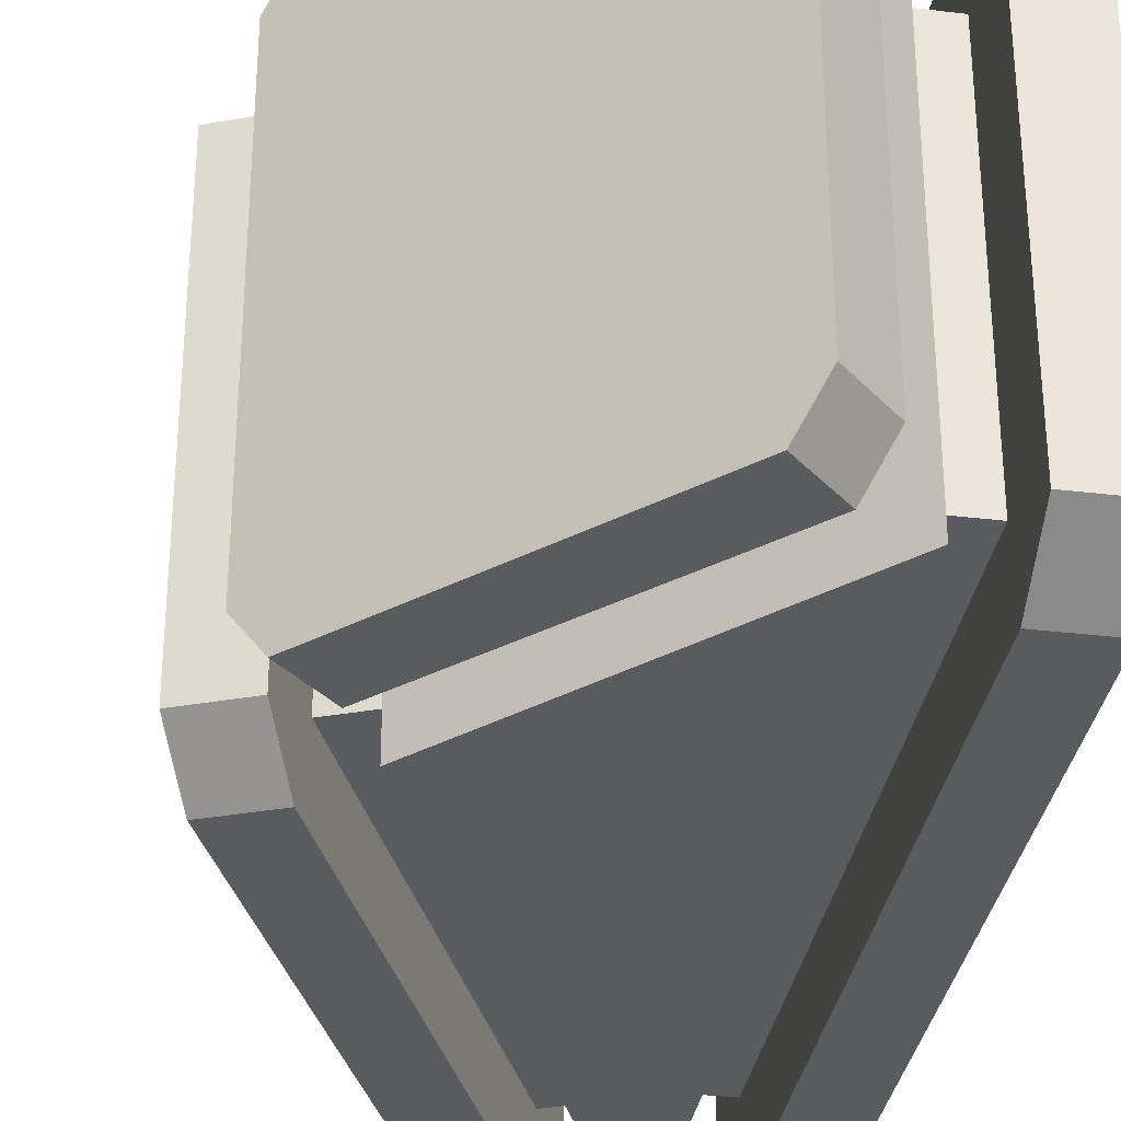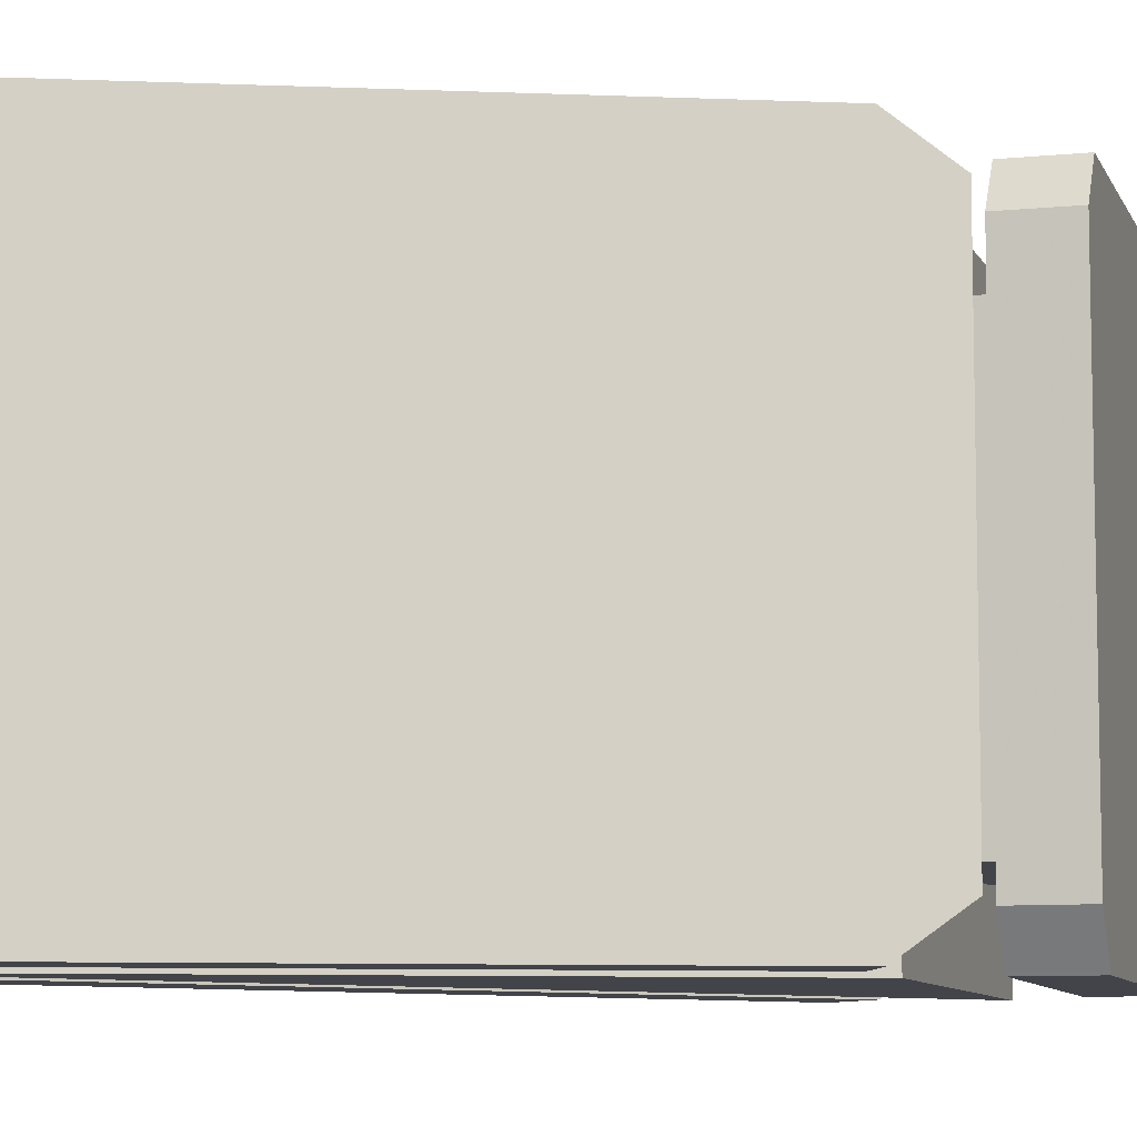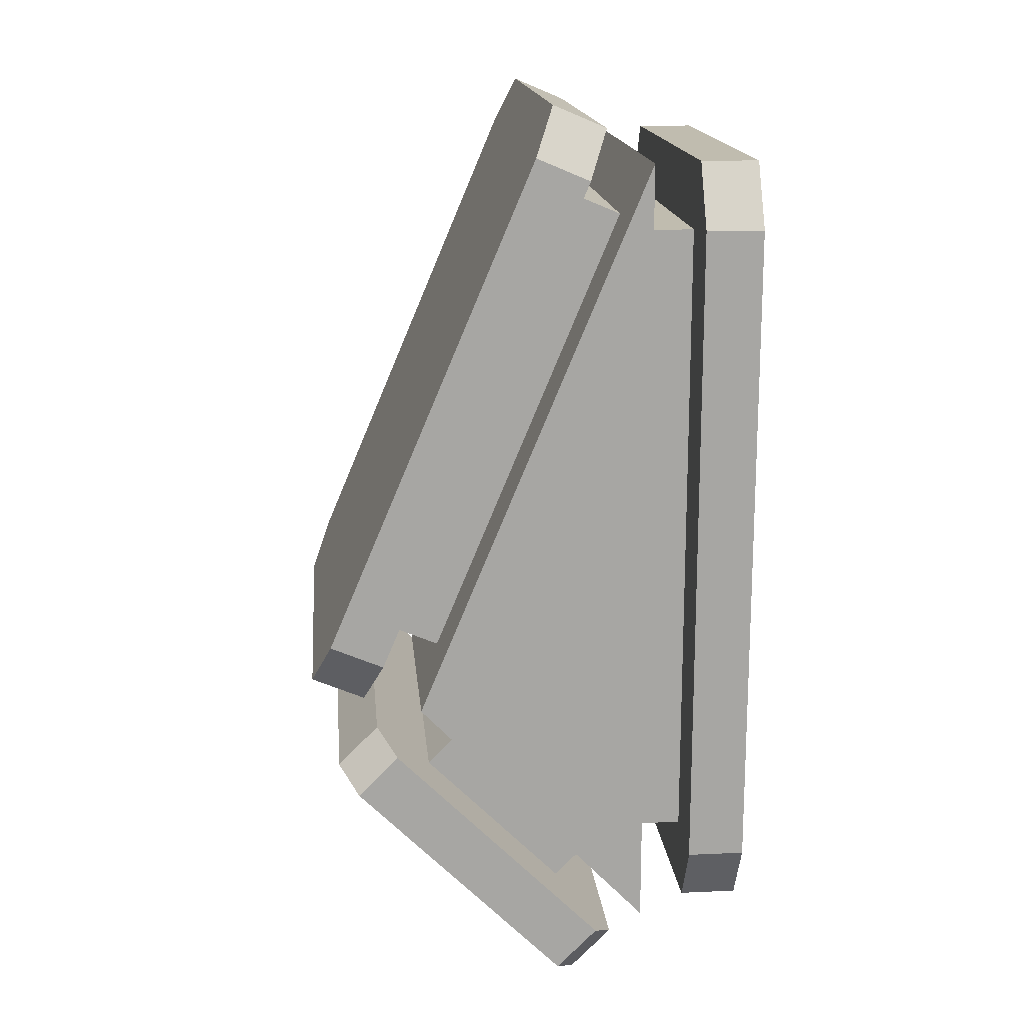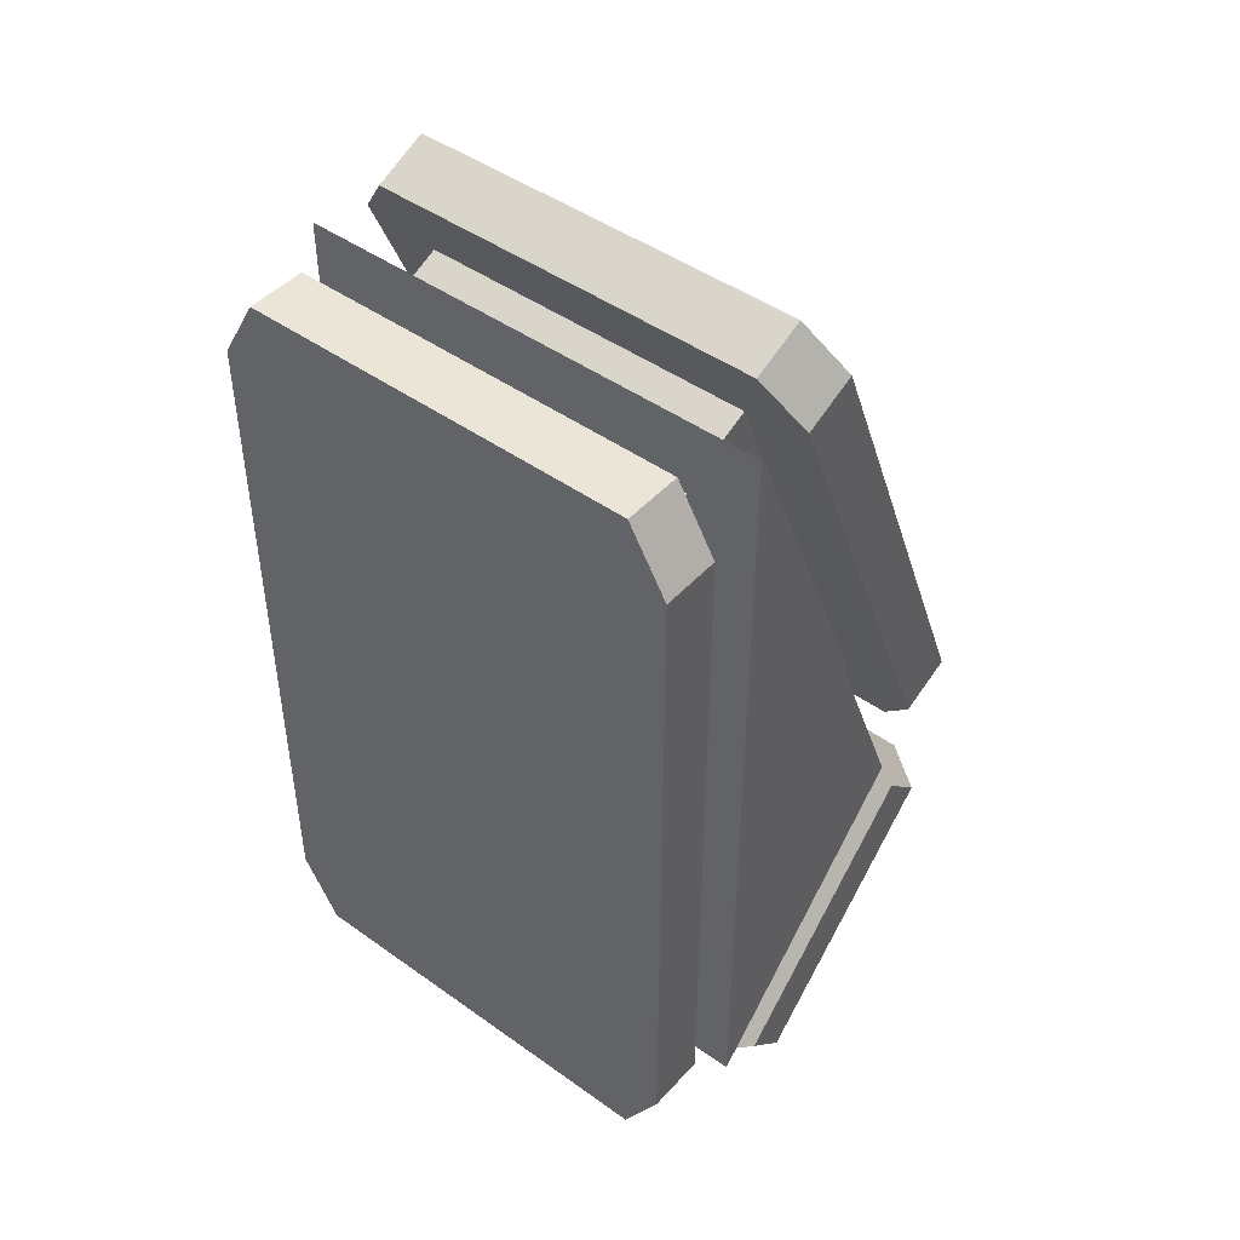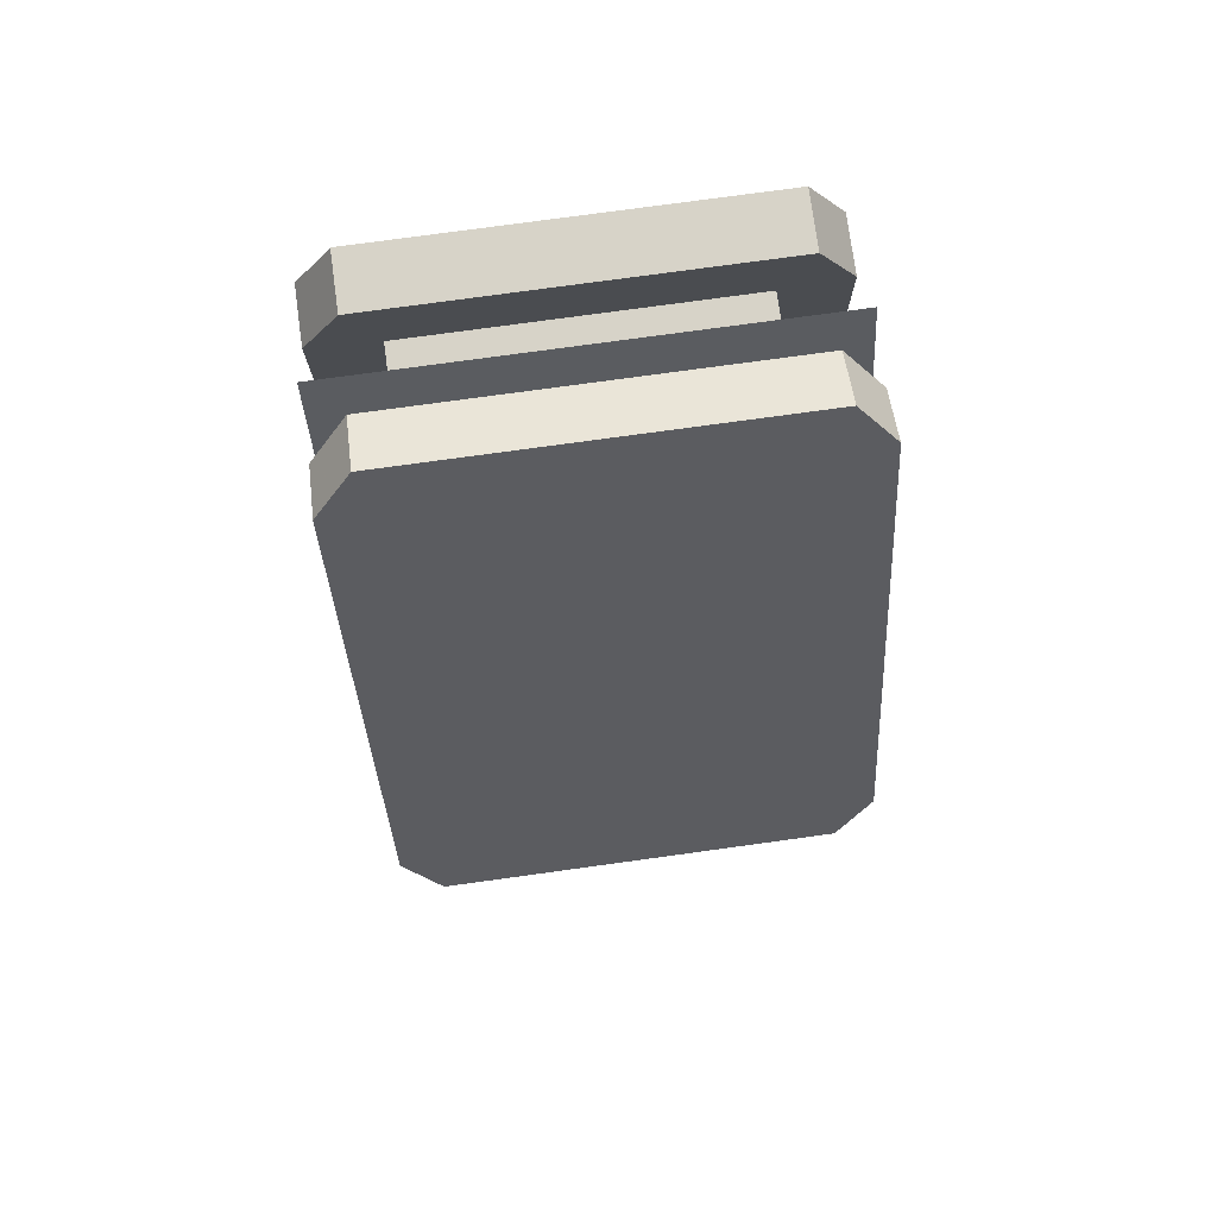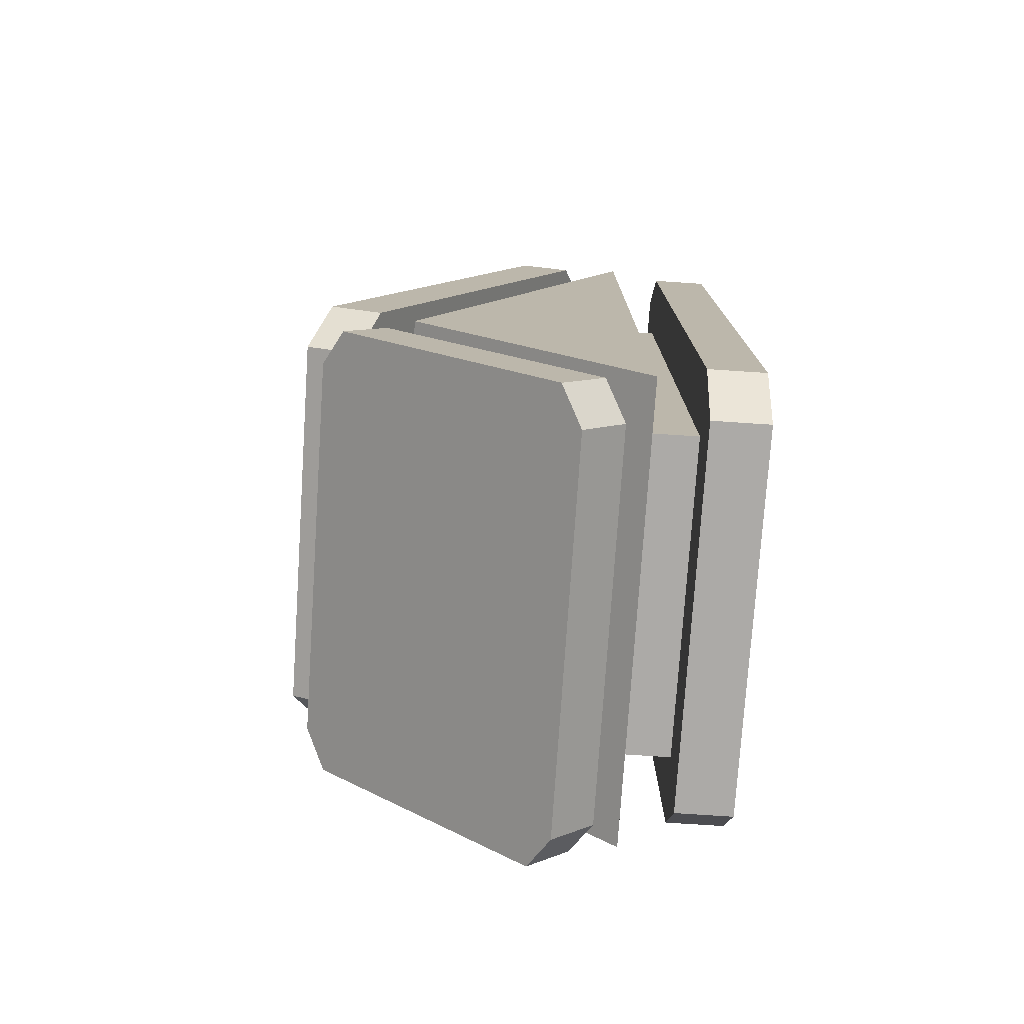
<metadata>
{"format":"obj","ext":"obj","renderer":"f3d","projection":"perspective","resolution":1024,"background":"white","views":[{"elev":-33.5,"azim":-9.3,"up":"+Z"},{"elev":-8.5,"azim":-119.4,"up":"+Z"},{"elev":16.3,"azim":-5.3,"up":"+Y"},{"elev":45.9,"azim":129.3,"up":"+Y"},{"elev":76.7,"azim":-97.8,"up":"+Y"},{"elev":-76.1,"azim":-3.8,"up":"+Y"}]}
</metadata>
<code>
v 0 0 -1
v 0 0 -1
v 0 0 -1
v 0.35 -1.732 -1
v 0.35 1.732 -1
v -0.6578 -0.684 -1
v 0.35 -1.732 1
v 0.35 1.732 1
v -0.6578 -0.684 1
v 0 0 1
v 0 0 1
v 0 0 1
v 0.325 0 0
v 0.325 0 0
v 0.325 0 0
v 0.325 0 0
v 0.325 -1.414 0.7071
v 0.325 -1.414 -0.7071
v 0.325 1.414 -0.7071
v 0.325 1.414 0.7071
v 0.575 -1.414 0.7071
v 0.575 -1.414 -0.7071
v 0.575 1.414 -0.7071
v 0.575 1.414 0.7071
v 0.575 0 0
v 0.575 0 0
v 0.575 0 0
v 0.575 0 0
v 0.575 0 0
v 0.575 0 0
v 0.575 0 0
v 0.575 0 0
v 0.575 0 0
v 0.575 0 0
v 0.575 0 0
v 0.575 0 0
v 0.575 0 0
v 0.575 -1.446 0.9959
v 0.575 -1.724 0.8356
v 0.575 -1.724 -0.8356
v 0.575 -1.446 -0.9959
v 0.575 1.446 -0.9959
v 0.575 1.724 -0.8356
v 0.575 1.724 0.8356
v 0.575 1.446 0.9959
v 0.575 -1.446 0.9959
v 0.825 -1.446 0.9959
v 0.825 -1.724 0.8356
v 0.825 -1.724 -0.8356
v 0.825 -1.446 -0.9959
v 0.825 1.446 -0.9959
v 0.825 1.724 -0.8356
v 0.825 1.724 0.8356
v 0.825 1.446 0.9959
v 0.825 -1.446 0.9959
v 0.825 0 0
v 0.825 0 0
v 0.825 0 0
v 0.825 0 0
v 0.825 0 0
v 0.825 0 0
v 0.825 0 0
v 0.825 0 0
v 0.825 0 0
v -0.3156 -1.361 0
v -0.3156 -1.361 0
v -0.3156 -1.361 0
v -0.3156 -1.361 0
v -0.0156 -1.661 0.7071
v -0.0156 -1.661 -0.7071
v -0.6156 -1.061 -0.7071
v -0.6156 -1.061 0.7071
v 0.1612 -1.484 0.7071
v 0.1612 -1.484 -0.7071
v -0.4388 -0.8844 -0.7071
v -0.4388 -0.8844 0.7071
v -0.1388 -1.184 0
v -0.1388 -1.184 0
v -0.1388 -1.184 0
v -0.1388 -1.184 0
v -0.4888 -1.538 0
v -0.4888 -1.538 0
v -0.4888 -1.538 0
v -0.4888 -1.538 0
v -0.4888 -1.538 0
v -0.4888 -1.538 0
v -0.4888 -1.538 0
v -0.4888 -1.538 0
v -0.4888 -1.538 0
v -0.0343 -1.992 0.9959
v 0.05286 -2.08 0.8356
v 0.05286 -2.08 -0.8356
v -0.0343 -1.992 -0.9959
v -0.9433 -1.083 -0.9959
v -1.03 -0.9963 -0.8356
v -1.03 -0.9963 0.8356
v -0.9433 -1.083 0.9959
v -0.0343 -1.992 0.9959
v 0.1425 -1.816 0.9959
v 0.2296 -1.903 0.8356
v 0.2296 -1.903 -0.8356
v 0.1425 -1.816 -0.9959
v -0.7666 -0.9067 -0.9959
v -0.8537 -0.8195 -0.8356
v -0.8537 -0.8195 0.8356
v -0.7666 -0.9067 0.9959
v 0.1425 -1.816 0.9959
v -0.312 -1.361 0
v -0.312 -1.361 0
v -0.312 -1.361 0
v -0.312 -1.361 0
v -0.312 -1.361 0
v -0.312 -1.361 0
v -0.312 -1.361 0
v -0.312 -1.361 0
v -0.312 -1.361 0
v -0.3806 0.6011 0
v -0.3806 0.6011 0
v -0.3806 0.6011 0
v -0.3806 0.6011 0
v -0.7951 -0.3752 0.7071
v -0.7951 -0.3752 -0.7071
v 0.03381 1.577 -0.7071
v 0.03381 1.577 0.7071
v -0.5649 -0.4729 0.7071
v -0.5649 -0.4729 -0.7071
v 0.2639 1.48 -0.7071
v 0.2639 1.48 0.7071
v -0.1505 0.5035 0
v -0.1505 0.5035 0
v -0.1505 0.5035 0
v -0.1505 0.5035 0
v -0.6016 0.6932 0
v -0.6016 0.6932 0
v -0.6016 0.6932 0
v -0.6016 0.6932 0
v -0.6016 0.6932 0
v -0.6016 0.6932 0
v -0.6016 0.6932 0
v -0.6016 0.6932 0
v -0.6016 0.6932 0
v -1.054 -0.3719 0.9959
v -1.14 -0.5761 0.8356
v -1.14 -0.5761 -0.8356
v -1.054 -0.3719 -0.9959
v -0.1495 1.758 -0.9959
v -0.06278 1.962 -0.8356
v -0.06278 1.962 0.8356
v -0.1495 1.758 0.9959
v -1.054 -0.3719 0.9959
v -0.8235 -0.4695 0.9959
v -0.9102 -0.6737 0.8356
v -0.9102 -0.6737 -0.8356
v -0.8235 -0.4695 -0.9959
v 0.08066 1.661 -0.9959
v 0.1673 1.865 -0.8356
v 0.1673 1.865 0.8356
v 0.08066 1.661 0.9959
v -0.8235 -0.4695 0.9959
v -0.3714 0.5955 0
v -0.3714 0.5955 0
v -0.3714 0.5955 0
v -0.3714 0.5955 0
v -0.3714 0.5955 0
v -0.3714 0.5955 0
v -0.3714 0.5955 0
v -0.3714 0.5955 0
v -0.3714 0.5955 0
f 4 1 2
f 5 4 2
f 5 2 3
f 6 5 3
f 6 3 4
f 3 1 4
f 7 4 5
f 8 7 5
f 8 5 6
f 9 8 6
f 9 6 7
f 6 4 7
f 10 7 8
f 11 10 8
f 11 8 9
f 12 11 9
f 12 9 10
f 9 7 10
f 17 13 14
f 18 17 14
f 18 14 15
f 19 18 15
f 19 15 20
f 15 16 20
f 20 16 17
f 16 13 17
f 21 17 18
f 22 21 18
f 22 18 19
f 23 22 19
f 23 19 24
f 19 20 24
f 24 20 21
f 20 17 21
f 25 21 22
f 26 25 22
f 26 22 23
f 27 26 23
f 27 23 28
f 23 24 28
f 28 24 25
f 24 21 25
f 38 29 30
f 39 38 30
f 39 30 31
f 40 39 31
f 40 31 32
f 41 40 32
f 41 32 33
f 42 41 33
f 42 33 34
f 43 42 34
f 43 34 44
f 34 35 44
f 44 35 45
f 35 36 45
f 45 36 46
f 36 37 46
f 46 37 38
f 37 29 38
f 47 38 39
f 48 47 39
f 48 39 40
f 49 48 40
f 49 40 41
f 50 49 41
f 50 41 42
f 51 50 42
f 51 42 43
f 52 51 43
f 52 43 53
f 43 44 53
f 53 44 54
f 44 45 54
f 54 45 55
f 45 46 55
f 55 46 47
f 46 38 47
f 56 47 48
f 57 56 48
f 57 48 49
f 58 57 49
f 58 49 50
f 59 58 50
f 59 50 51
f 60 59 51
f 60 51 52
f 61 60 52
f 61 52 62
f 52 53 62
f 62 53 63
f 53 54 63
f 63 54 64
f 54 55 64
f 64 55 56
f 55 47 56
f 69 65 66
f 70 69 66
f 70 66 67
f 71 70 67
f 71 67 72
f 67 68 72
f 72 68 69
f 68 65 69
f 73 69 70
f 74 73 70
f 74 70 71
f 75 74 71
f 75 71 76
f 71 72 76
f 76 72 73
f 72 69 73
f 77 73 74
f 78 77 74
f 78 74 75
f 79 78 75
f 79 75 80
f 75 76 80
f 80 76 77
f 76 73 77
f 90 81 82
f 91 90 82
f 91 82 83
f 92 91 83
f 92 83 84
f 93 92 84
f 93 84 85
f 94 93 85
f 94 85 86
f 95 94 86
f 95 86 96
f 86 87 96
f 96 87 97
f 87 88 97
f 97 88 98
f 88 89 98
f 98 89 90
f 89 81 90
f 99 90 91
f 100 99 91
f 100 91 92
f 101 100 92
f 101 92 93
f 102 101 93
f 102 93 94
f 103 102 94
f 103 94 95
f 104 103 95
f 104 95 105
f 95 96 105
f 105 96 106
f 96 97 106
f 106 97 107
f 97 98 107
f 107 98 99
f 98 90 99
f 108 99 100
f 109 108 100
f 109 100 101
f 110 109 101
f 110 101 102
f 111 110 102
f 111 102 103
f 112 111 103
f 112 103 104
f 113 112 104
f 113 104 114
f 104 105 114
f 114 105 115
f 105 106 115
f 115 106 116
f 106 107 116
f 116 107 108
f 107 99 108
f 121 117 118
f 122 121 118
f 122 118 119
f 123 122 119
f 123 119 124
f 119 120 124
f 124 120 121
f 120 117 121
f 125 121 122
f 126 125 122
f 126 122 123
f 127 126 123
f 127 123 128
f 123 124 128
f 128 124 125
f 124 121 125
f 129 125 126
f 130 129 126
f 130 126 127
f 131 130 127
f 131 127 132
f 127 128 132
f 132 128 129
f 128 125 129
f 142 133 134
f 143 142 134
f 143 134 135
f 144 143 135
f 144 135 136
f 145 144 136
f 145 136 137
f 146 145 137
f 146 137 138
f 147 146 138
f 147 138 148
f 138 139 148
f 148 139 149
f 139 140 149
f 149 140 150
f 140 141 150
f 150 141 142
f 141 133 142
f 151 142 143
f 152 151 143
f 152 143 144
f 153 152 144
f 153 144 145
f 154 153 145
f 154 145 146
f 155 154 146
f 155 146 147
f 156 155 147
f 156 147 157
f 147 148 157
f 157 148 158
f 148 149 158
f 158 149 159
f 149 150 159
f 159 150 151
f 150 142 151
f 160 151 152
f 161 160 152
f 161 152 153
f 162 161 153
f 162 153 154
f 163 162 154
f 163 154 155
f 164 163 155
f 164 155 156
f 165 164 156
f 165 156 166
f 156 157 166
f 166 157 167
f 157 158 167
f 167 158 168
f 158 159 168
f 168 159 160
f 159 151 160

</code>
